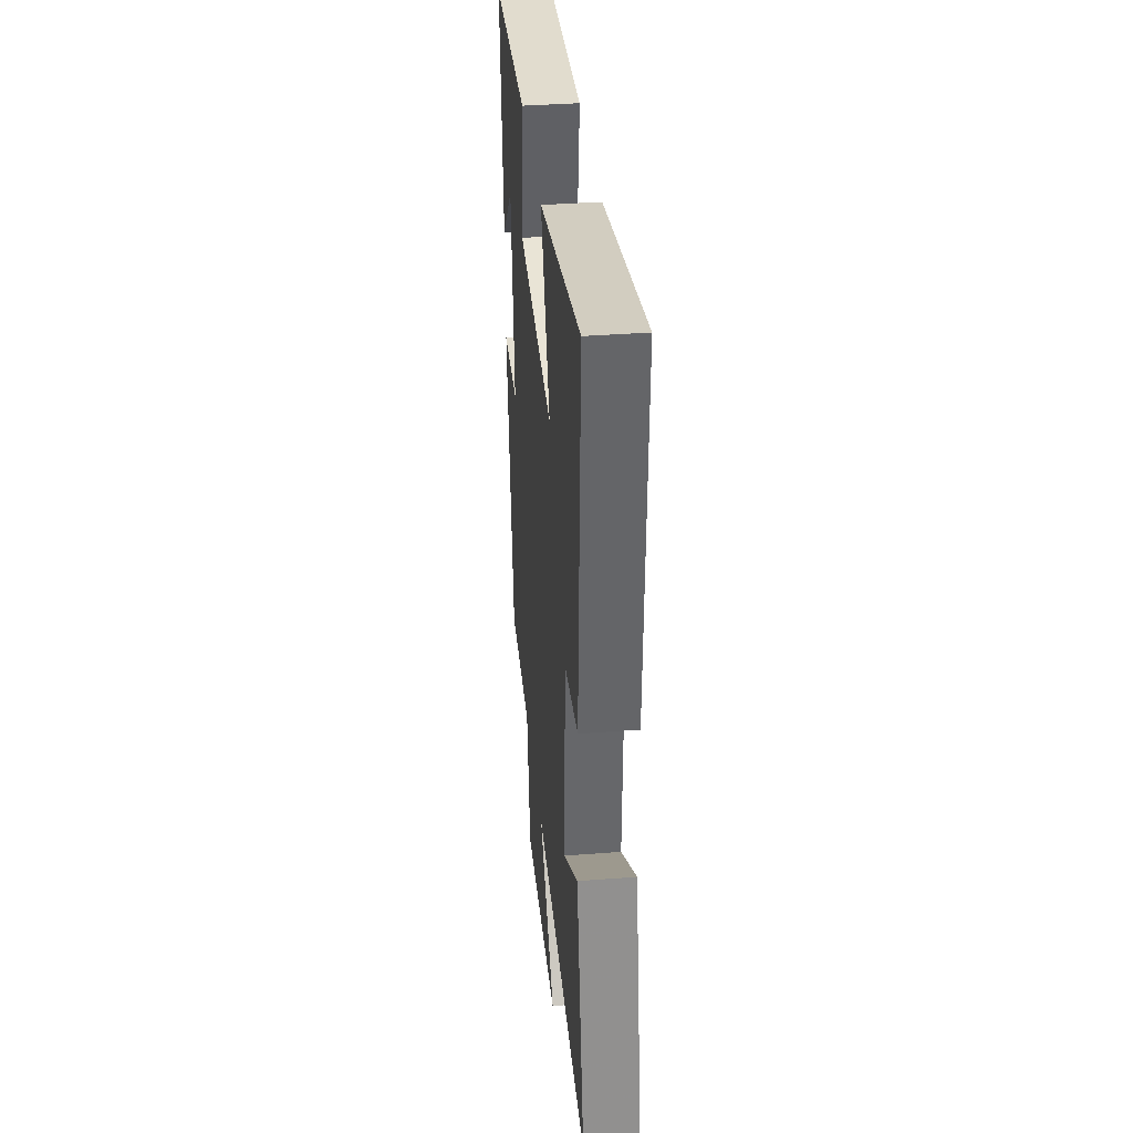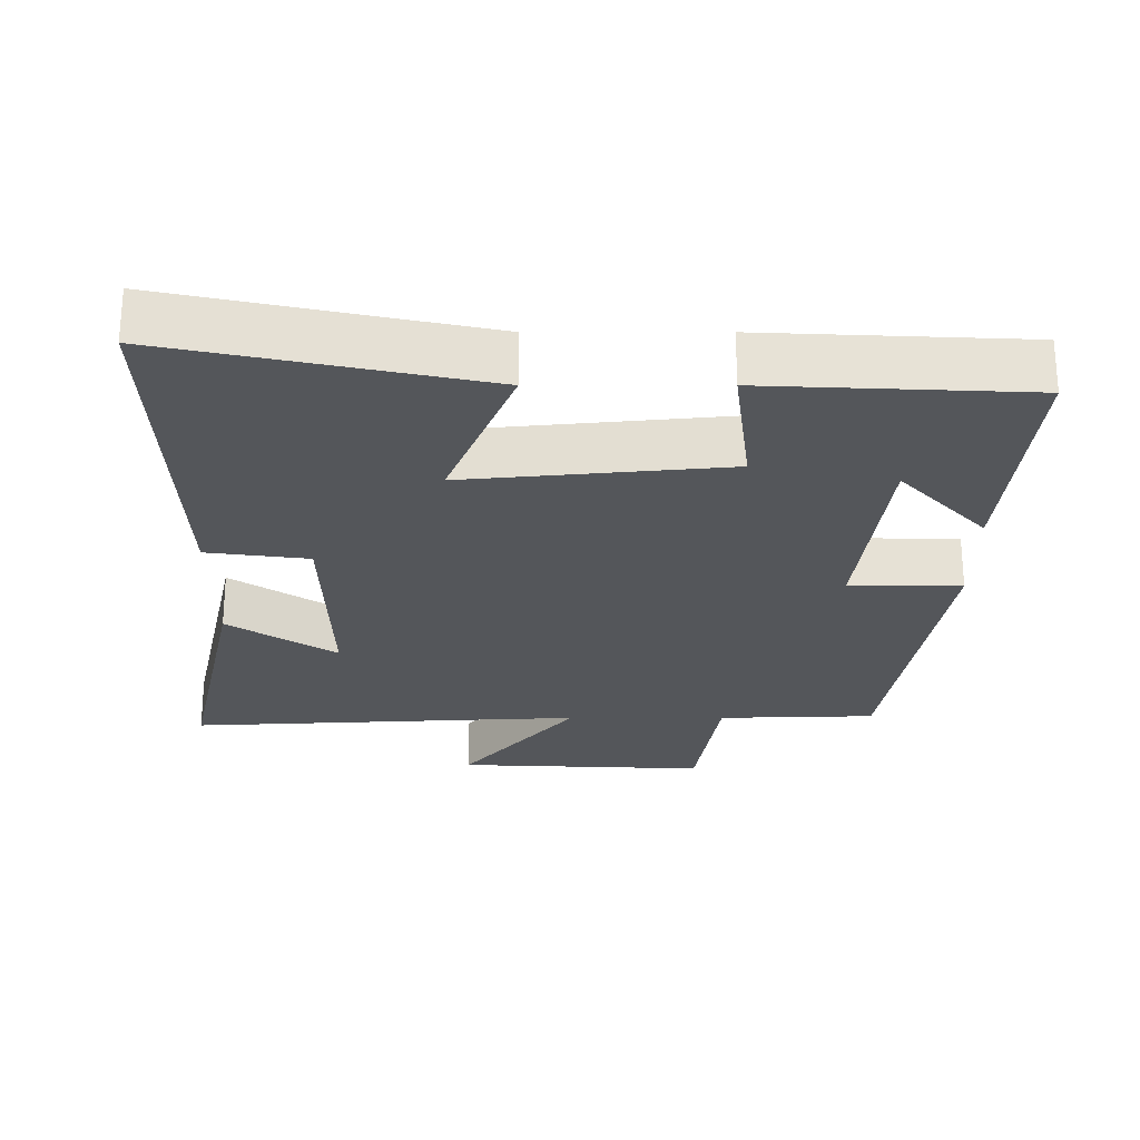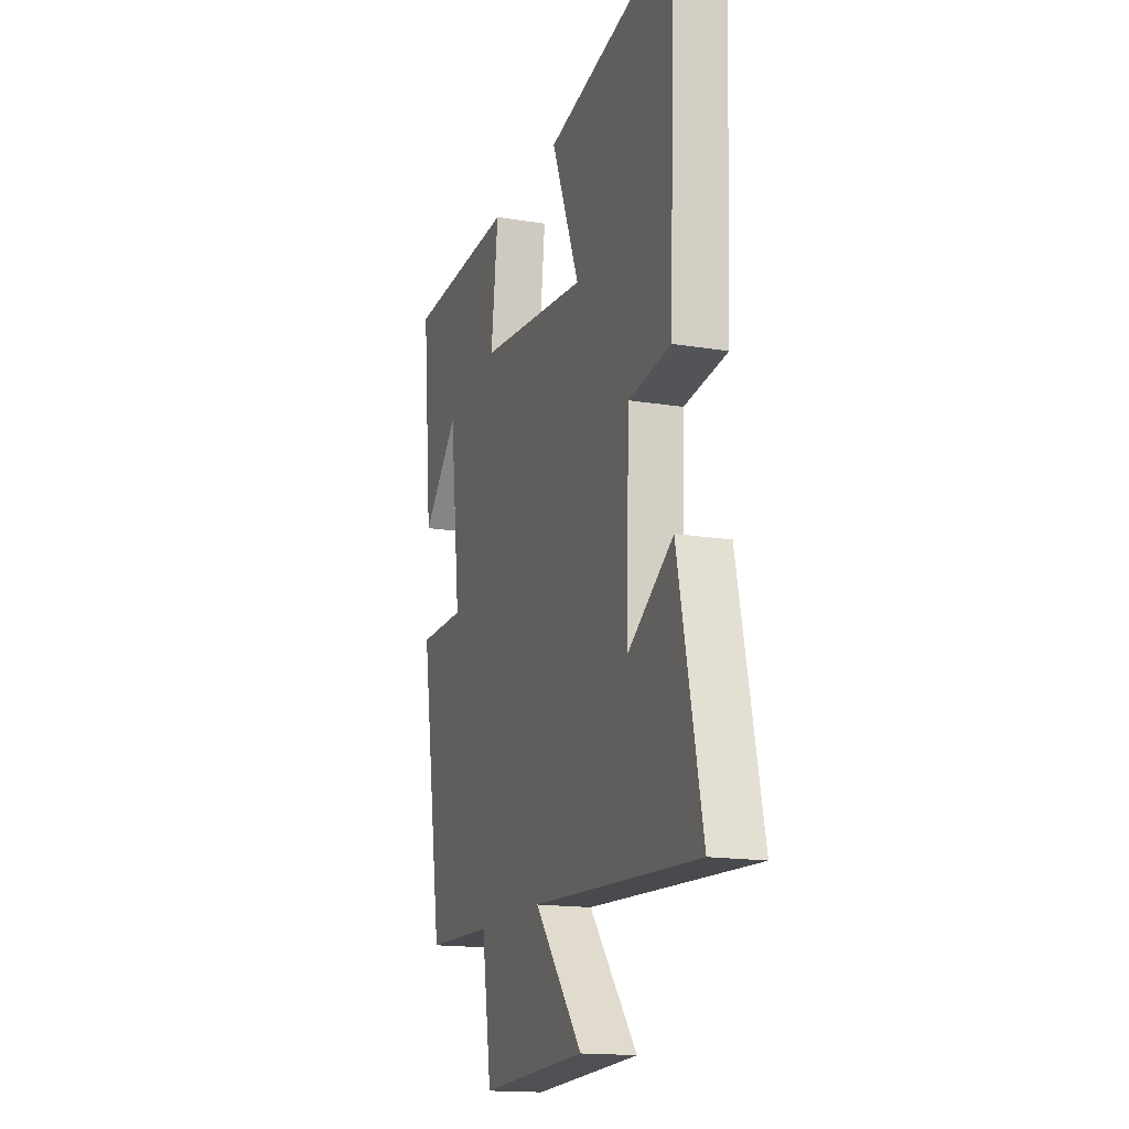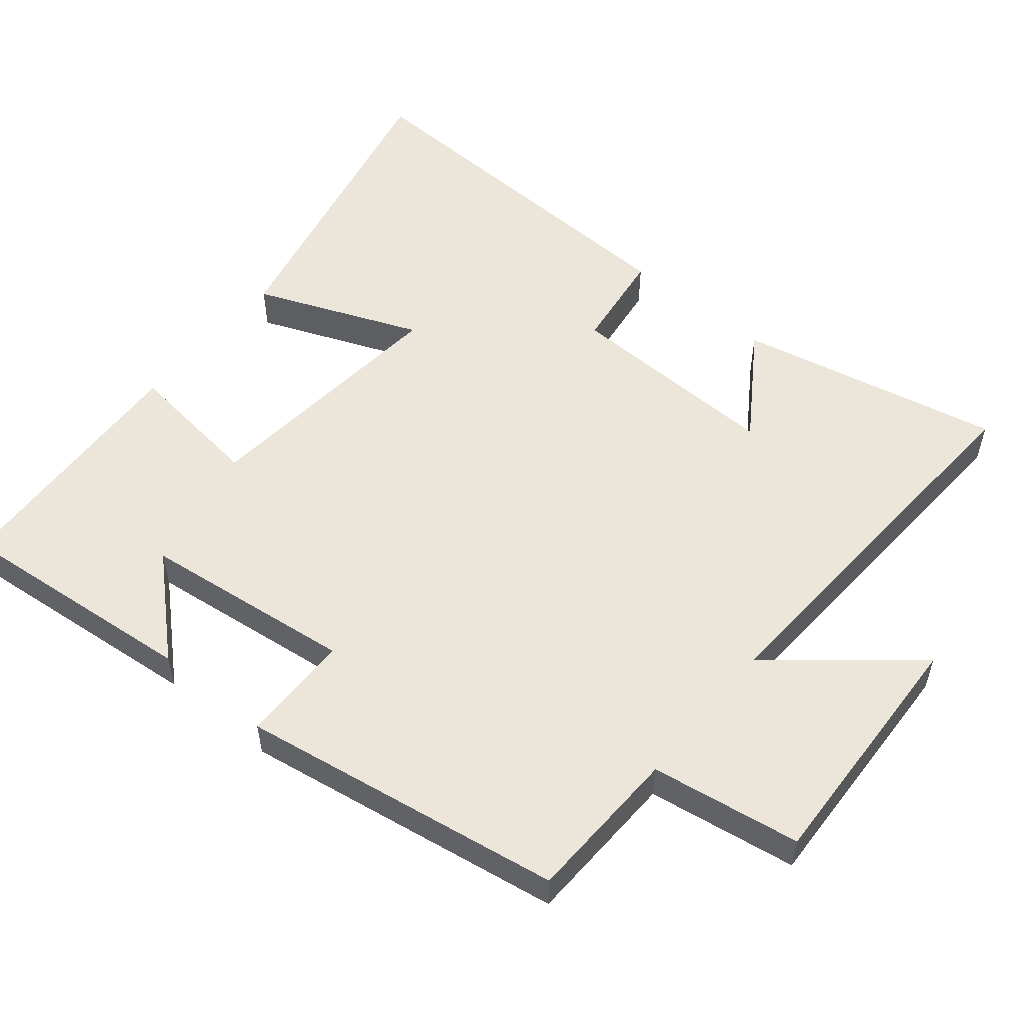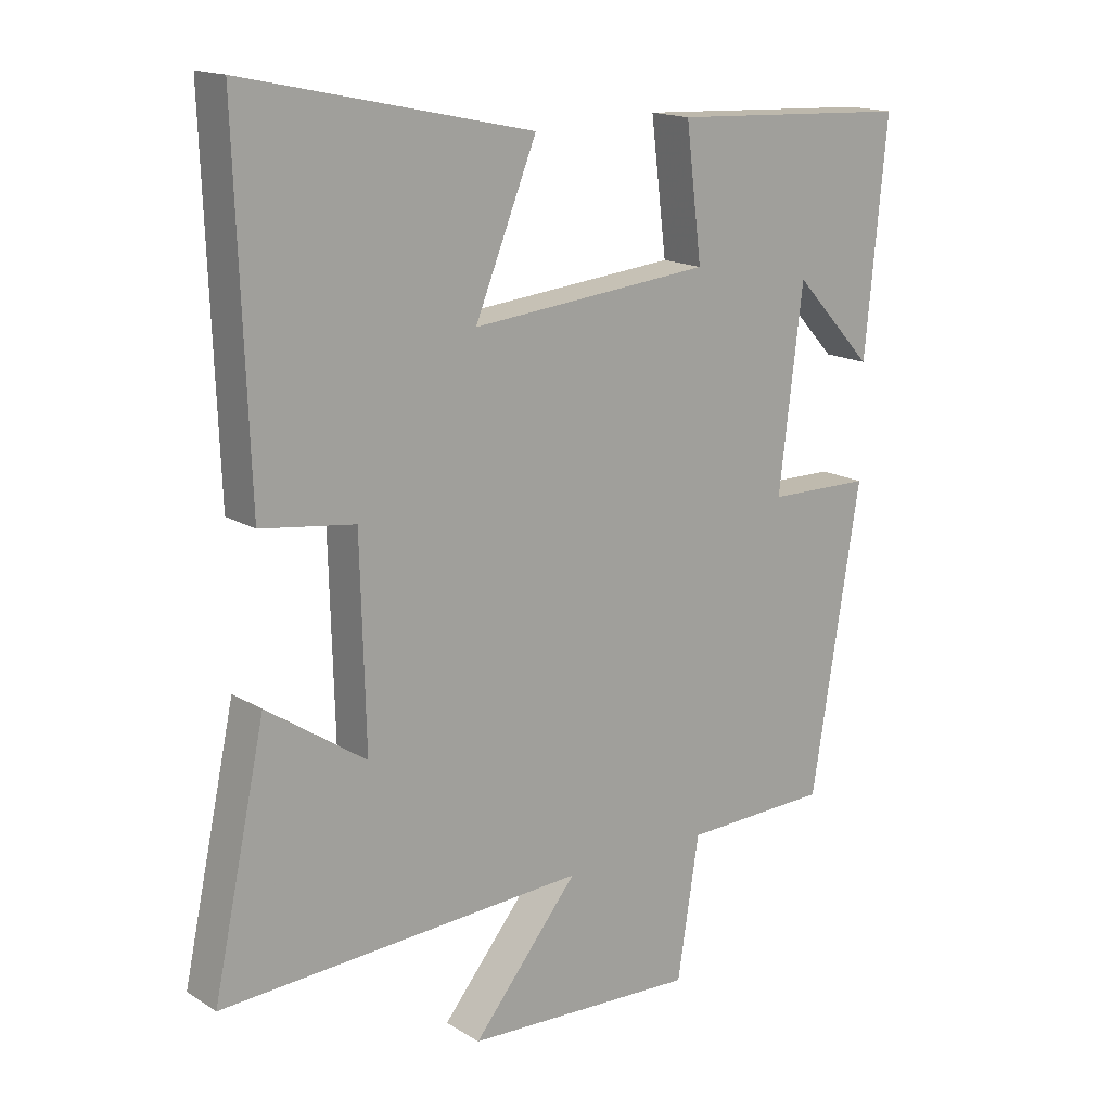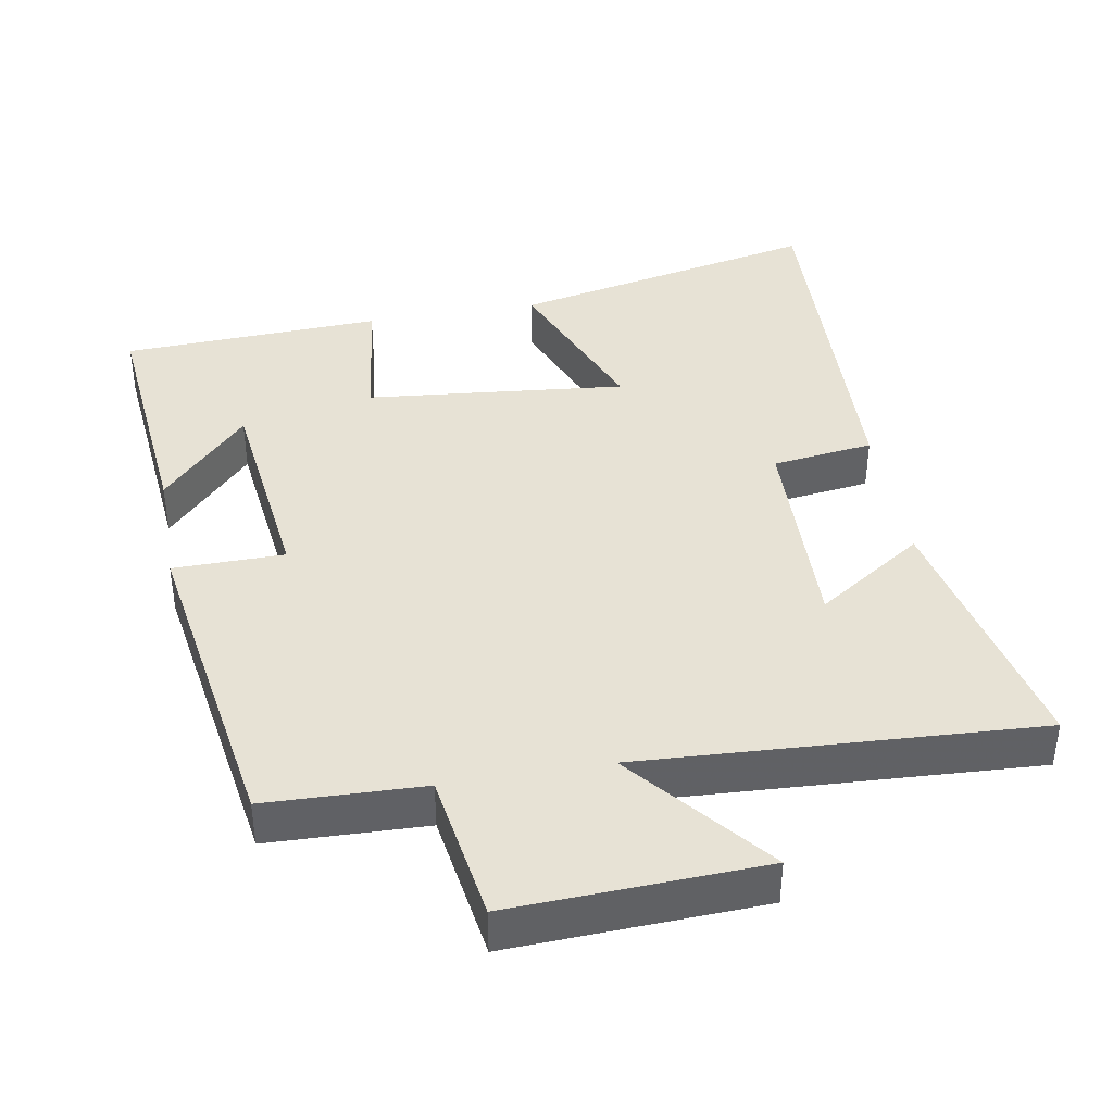
<metadata>
{"format":"obj","ext":"obj","renderer":"f3d","projection":"perspective","resolution":1024,"background":"white","views":[{"elev":36.8,"azim":-95.7,"up":"+Z"},{"elev":-25.5,"azim":-0.0,"up":"+Y"},{"elev":-16.1,"azim":-108.9,"up":"+Z"},{"elev":54.4,"azim":129.5,"up":"+Y"},{"elev":16.1,"azim":-38.5,"up":"+Z"},{"elev":40.1,"azim":170.1,"up":"+Y"}]}
</metadata>
<code>
v 0.533 0.07 0.483
v 0.5 0.07 0.137
v 0.379 0.07 0.267
v 0.343 0.07 -0.033
v 0.5 0.07 -0.035
v 0.426 0.07 -0.493
v 0.204 0.07 -0.5
v 0.171 0.07 -0.712
v -0.183 0.07 -0.696
v -0.022 0.07 -0.5
v -0.58 0.07 -0.53
v -0.5 0.07 -0.157
v -0.349 0.07 -0.258
v -0.357 0.07 0.048
v -0.5 0.07 0.067
v -0.519 0.07 0.594
v -0.082 0.07 0.5
v -0.176 0.07 0.268
v 0.19 0.07 0.304
v 0.166 0.07 0.5
v 0.533 0 0.483
v 0.5 0 0.137
v 0.379 0 0.267
v 0.343 0 -0.033
v 0.5 0 -0.035
v 0.426 0 -0.493
v 0.204 0 -0.5
v 0.171 0 -0.712
v -0.183 0 -0.696
v -0.022 0 -0.5
v -0.58 0 -0.53
v -0.5 0 -0.157
v -0.349 0 -0.258
v -0.357 0 0.048
v -0.5 0 0.067
v -0.519 0 0.594
v -0.082 0 0.5
v -0.176 0 0.268
v 0.19 0 0.304
v 0.166 0 0.5
f 19 20 1
f 16 17 18
f 15 16 18
f 14 15 18
f 13 14 18 19
f 10 11 12 13
f 10 13 19
f 7 8 9 10
f 6 7 10
f 5 6 10
f 4 5 10
f 3 4 10 19
f 1 2 3
f 1 3 19
f 21 40 39
f 38 37 36
f 38 36 35
f 38 35 34
f 39 38 34 33
f 33 32 31 30
f 39 33 30
f 30 29 28 27
f 30 27 26
f 30 26 25
f 30 25 24
f 39 30 24 23
f 23 22 21
f 39 23 21
f 1 21 22 2
f 2 22 23 3
f 3 23 24 4
f 4 24 25 5
f 5 25 26 6
f 6 26 27 7
f 7 27 28 8
f 8 28 29 9
f 9 29 30 10
f 10 30 31 11
f 11 31 32 12
f 12 32 33 13
f 13 33 34 14
f 14 34 35 15
f 15 35 36 16
f 16 36 37 17
f 17 37 38 18
f 18 38 39 19
f 19 39 40 20
f 20 40 21 1

</code>
